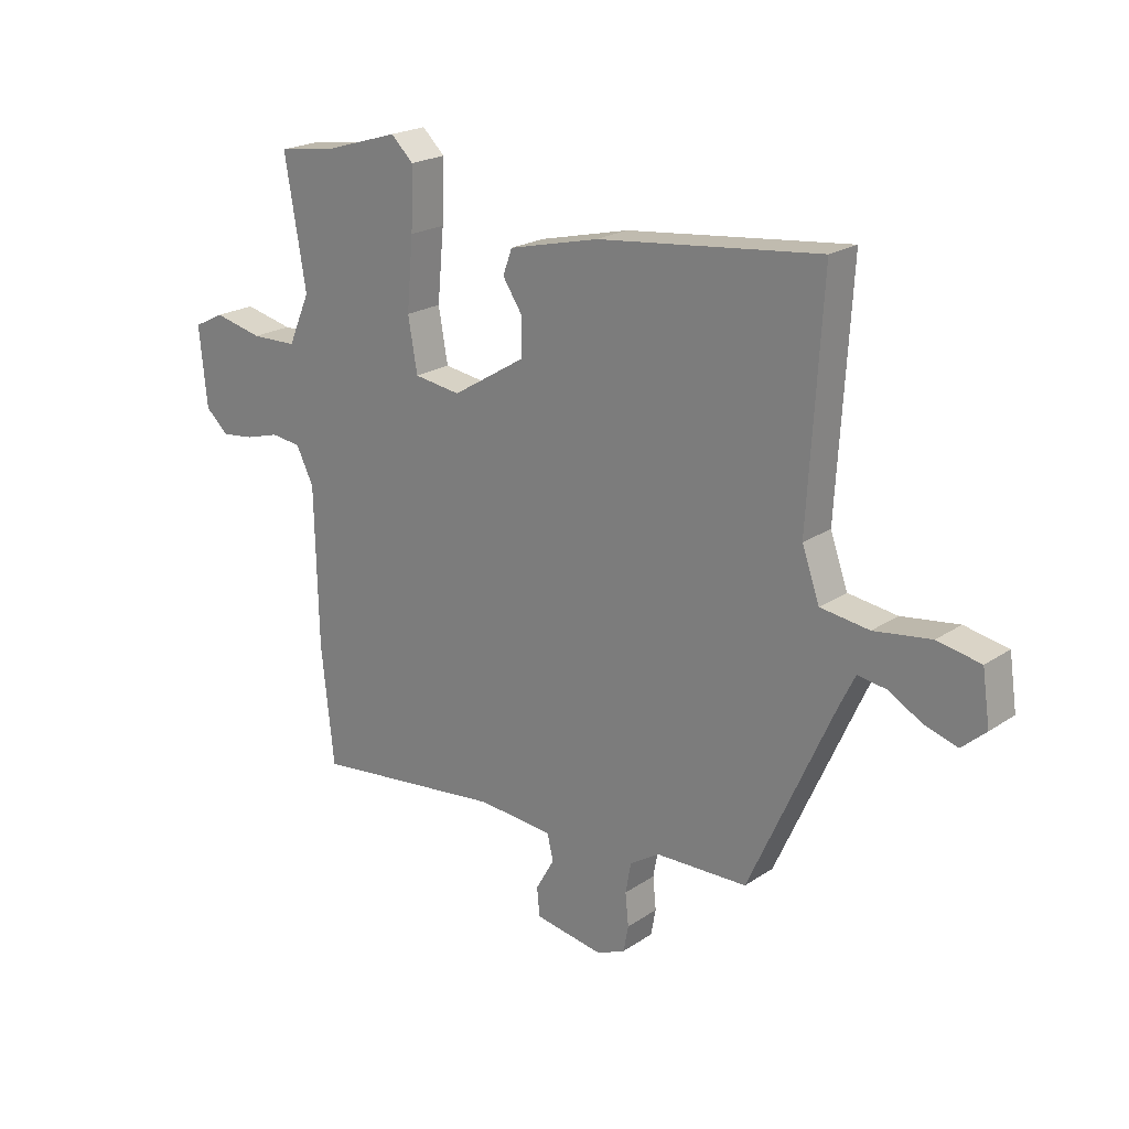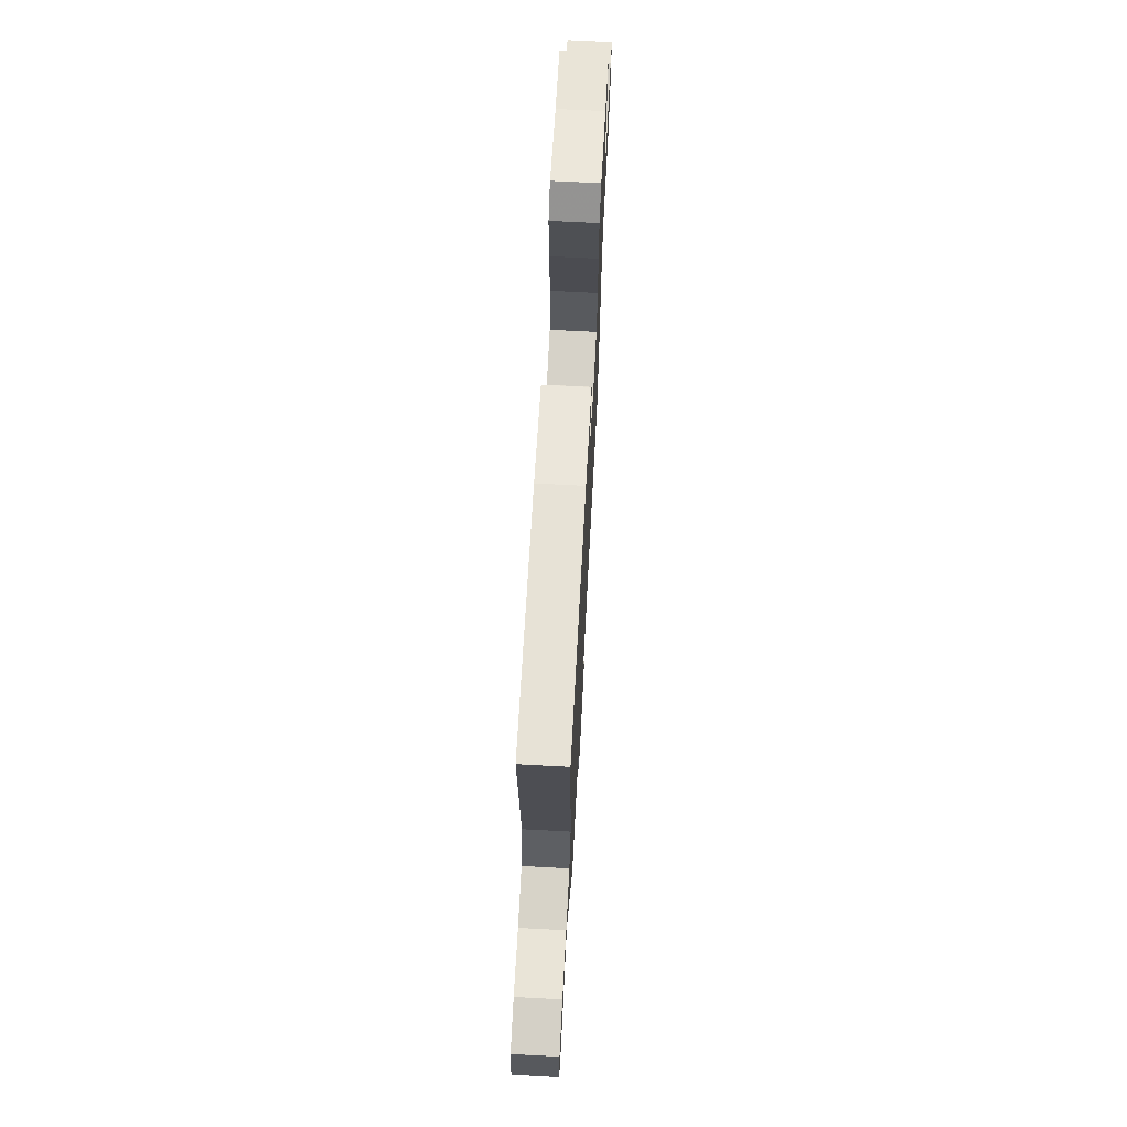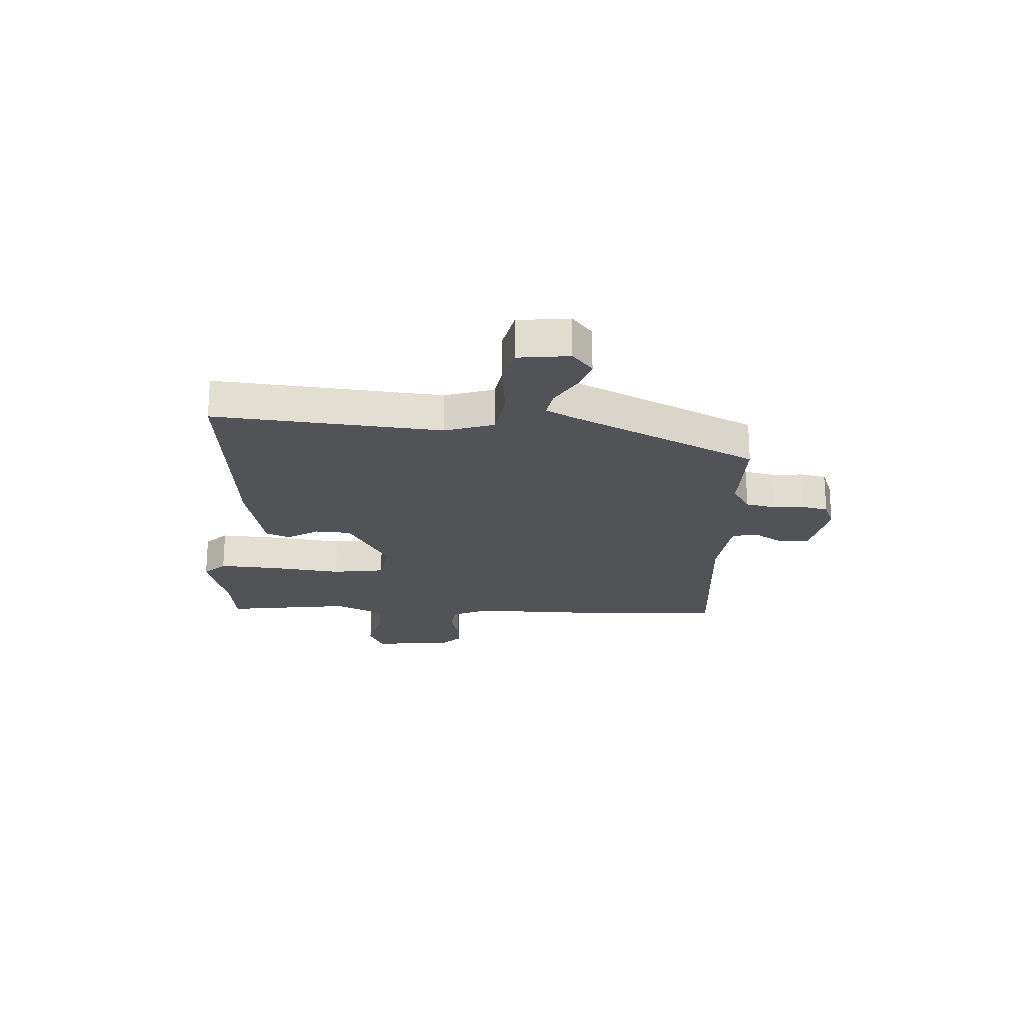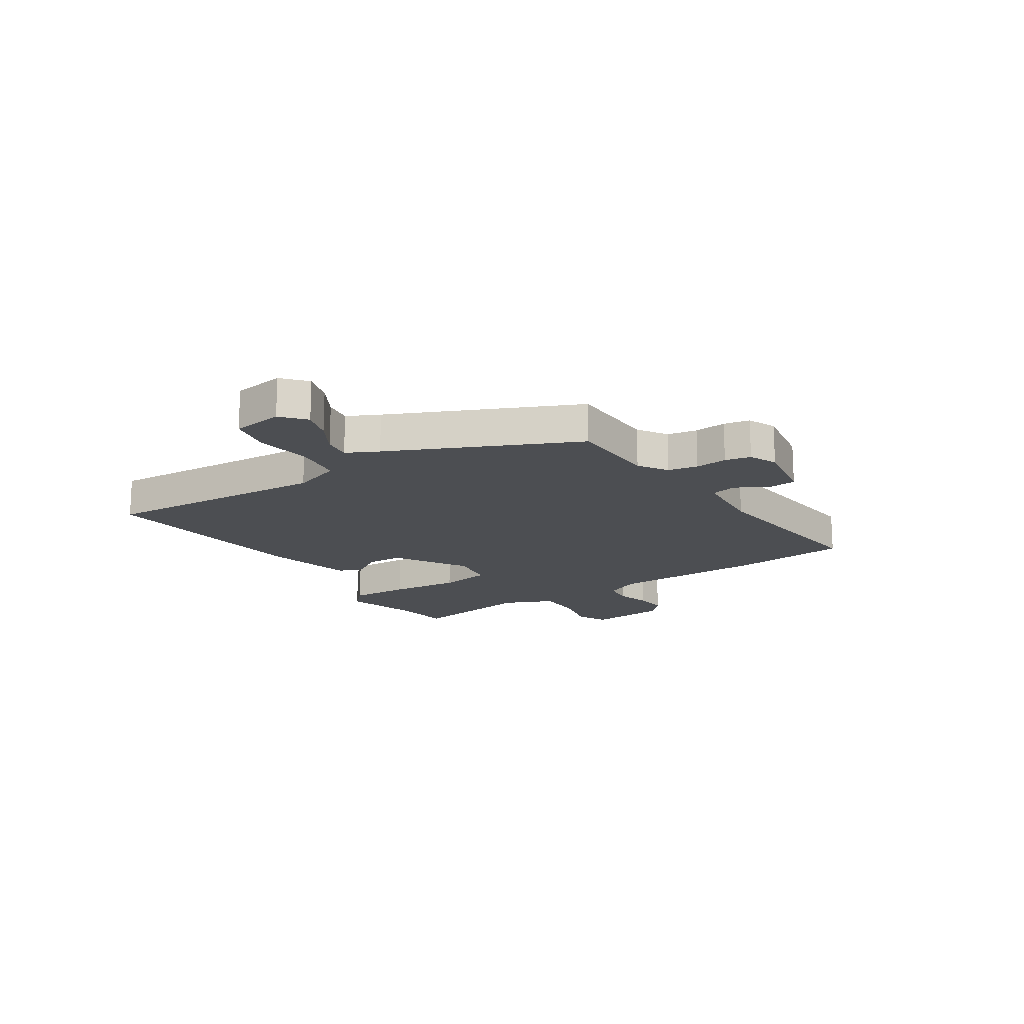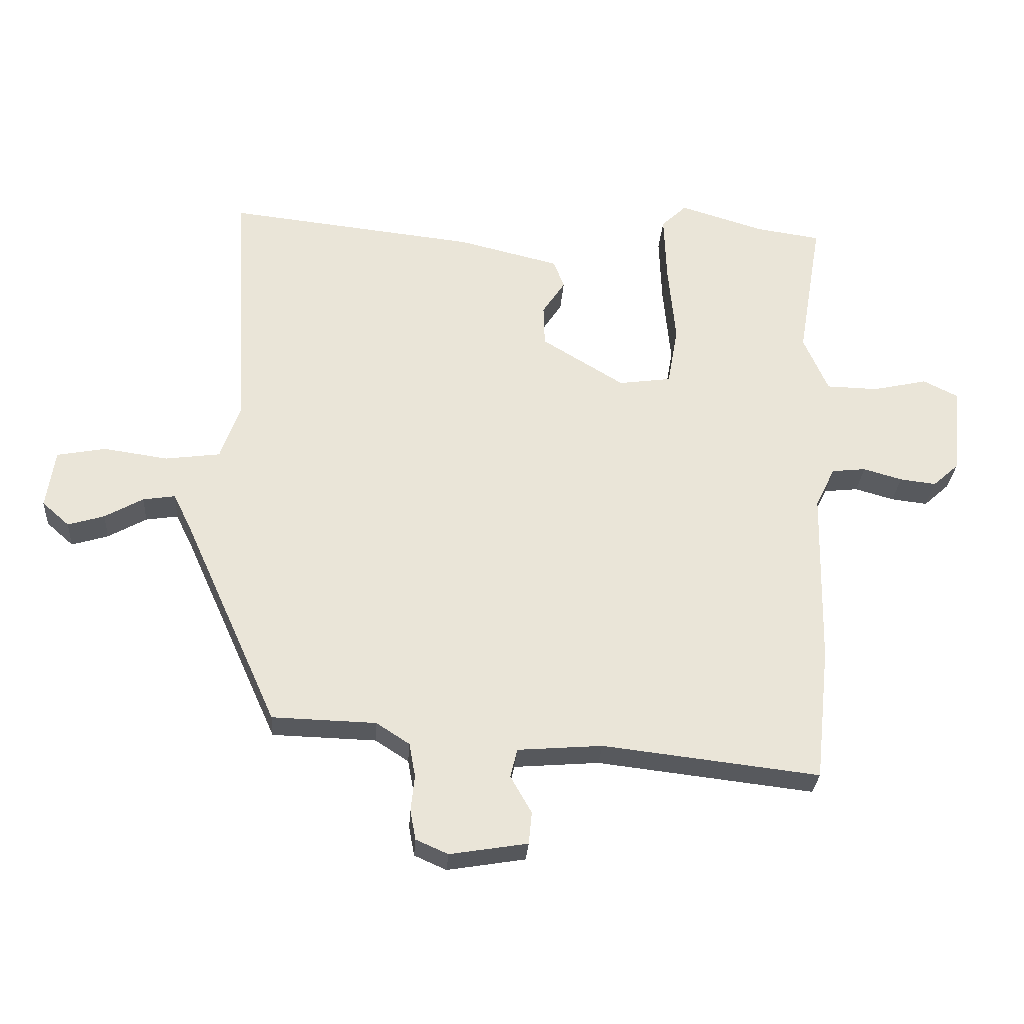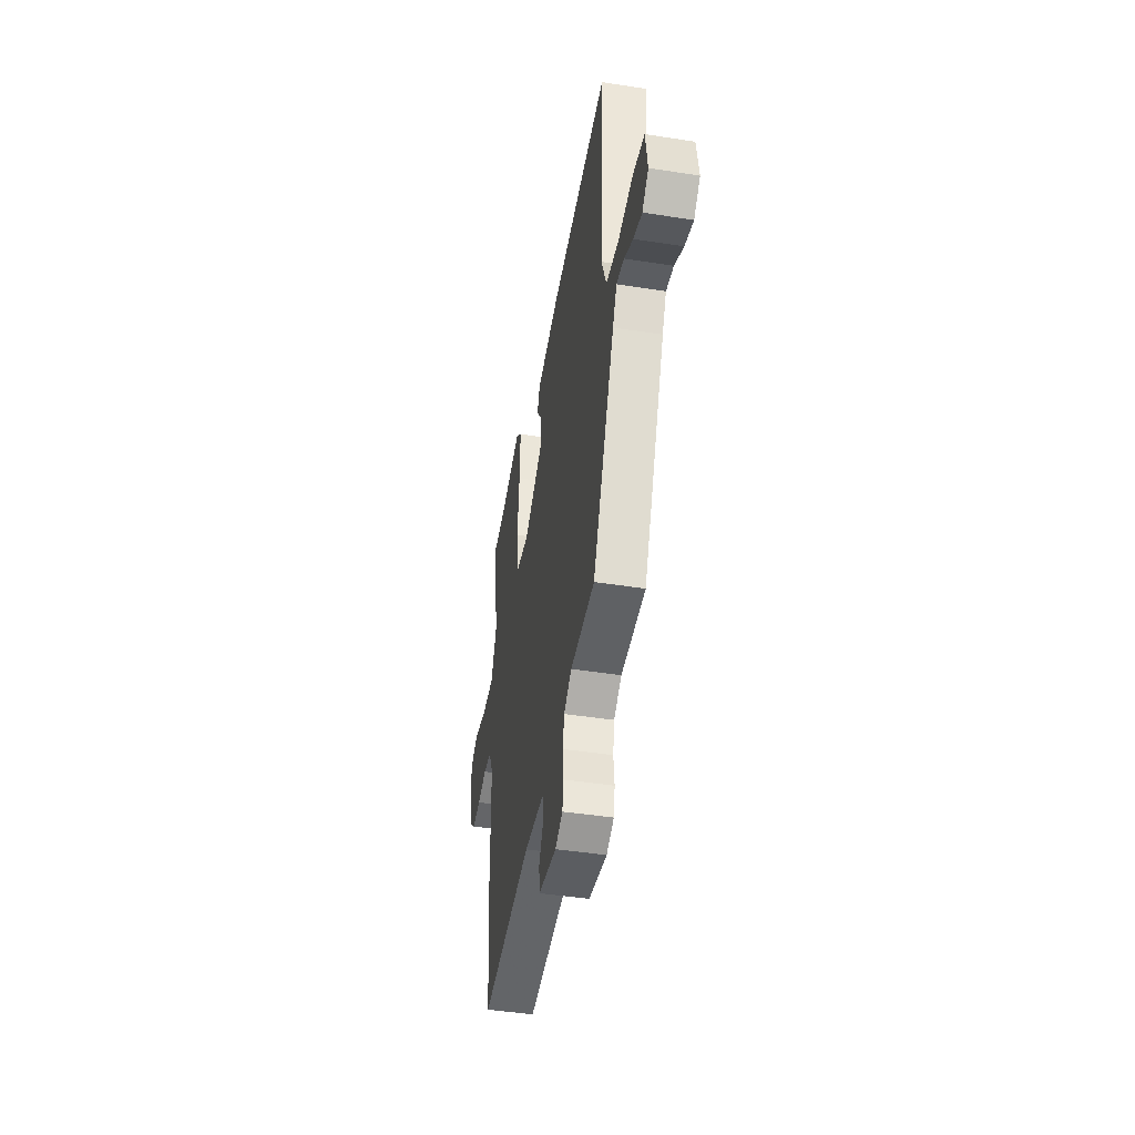
<metadata>
{"format":"obj","ext":"obj","renderer":"f3d","projection":"perspective","resolution":1024,"background":"white","views":[{"elev":21.4,"azim":40.5,"up":"+Z"},{"elev":69.3,"azim":93.0,"up":"+Z"},{"elev":-21.8,"azim":85.1,"up":"+Y"},{"elev":-16.7,"azim":122.9,"up":"+Y"},{"elev":-29.3,"azim":176.1,"up":"+Z"},{"elev":-44.7,"azim":79.7,"up":"+Z"}]}
</metadata>
<code>
v 0.392 0.07 -0.5
v 0.224 0.07 -0.505
v 0.17 0.07 -0.54
v 0.16 0.07 -0.595
v 0.166 0.07 -0.654
v 0.157 0.07 -0.702
v 0.105 0.07 -0.725
v -0.021 0.07 -0.704
v -0.026 0.07 -0.652
v 0.008 0.07 -0.592
v -0.003 0.07 -0.545
v -0.141 0.07 -0.534
v -0.492 0.07 -0.575
v -0.515 0.07 -0.358
v -0.521 0.07 -0.07
v -0.553 0.07 -0.005
v -0.608 0.07 0.001
v -0.671 0.07 -0.017
v -0.73 0.07 -0.024
v -0.772 0.07 0.014
v -0.786 0.07 0.159
v -0.73 0.07 0.187
v -0.641 0.07 0.167
v -0.557 0.07 0.169
v -0.517 0.07 0.261
v -0.556 0.07 0.492
v -0.452 0.07 0.507
v -0.314 0.07 0.549
v -0.273 0.07 0.51
v -0.277 0.07 0.399
v -0.289 0.07 0.269
v -0.272 0.07 0.172
v -0.187 0.07 0.16
v -0.053 0.07 0.242
v -0.051 0.07 0.309
v -0.088 0.07 0.365
v -0.071 0.07 0.411
v 0.094 0.07 0.451
v 0.499 0.07 0.496
v 0.474 0.07 0.076
v 0.506 0.07 -0.014
v 0.595 0.07 -0.026
v 0.699 0.07 -0.011
v 0.778 0.07 -0.026
v 0.792 0.07 -0.121
v 0.748 0.07 -0.16
v 0.689 0.07 -0.142
v 0.627 0.07 -0.107
v 0.575 0.07 -0.099
v 0.546 0.07 -0.158
v 0.392 0 -0.5
v 0.224 0 -0.505
v 0.17 0 -0.54
v 0.16 0 -0.595
v 0.166 0 -0.654
v 0.157 0 -0.702
v 0.105 0 -0.725
v -0.021 0 -0.704
v -0.026 0 -0.652
v 0.008 0 -0.592
v -0.003 0 -0.545
v -0.141 0 -0.534
v -0.492 0 -0.575
v -0.515 0 -0.358
v -0.521 0 -0.07
v -0.553 0 -0.005
v -0.608 0 0.001
v -0.671 0 -0.017
v -0.73 0 -0.024
v -0.772 0 0.014
v -0.786 0 0.159
v -0.73 0 0.187
v -0.641 0 0.167
v -0.557 0 0.169
v -0.517 0 0.261
v -0.556 0 0.492
v -0.452 0 0.507
v -0.314 0 0.549
v -0.273 0 0.51
v -0.277 0 0.399
v -0.289 0 0.269
v -0.272 0 0.172
v -0.187 0 0.16
v -0.053 0 0.242
v -0.051 0 0.309
v -0.088 0 0.365
v -0.071 0 0.411
v 0.094 0 0.451
v 0.499 0 0.496
v 0.474 0 0.076
v 0.506 0 -0.014
v 0.595 0 -0.026
v 0.699 0 -0.011
v 0.778 0 -0.026
v 0.792 0 -0.121
v 0.748 0 -0.16
v 0.689 0 -0.142
v 0.627 0 -0.107
v 0.575 0 -0.099
v 0.546 0 -0.158
f 46 47 48
f 45 46 48
f 44 45 48
f 43 44 48
f 42 43 48
f 41 42 48 49
f 38 39 40
f 37 38 40
f 36 37 40
f 35 36 40
f 34 35 40 41
f 41 49 50
f 34 41 50
f 33 34 50
f 29 30 31
f 28 29 31
f 27 28 31
f 27 31 32
f 26 27 32
f 25 26 32
f 24 25 32
f 50 1 2
f 33 50 2
f 32 33 2
f 24 32 2
f 23 24 2
f 21 22 23
f 20 21 23
f 19 20 23
f 18 19 23
f 17 18 23
f 12 13 14 15
f 11 12 15 16
f 8 9 10
f 7 8 10
f 6 7 10
f 5 6 10
f 4 5 10
f 3 4 10 11
f 2 3 11 16
f 16 17 23
f 2 16 23
f 98 97 96
f 98 96 95
f 98 95 94
f 98 94 93
f 98 93 92
f 99 98 92 91
f 90 89 88
f 90 88 87
f 90 87 86
f 90 86 85
f 91 90 85 84
f 100 99 91
f 100 91 84
f 100 84 83
f 81 80 79
f 81 79 78
f 81 78 77
f 82 81 77
f 82 77 76
f 82 76 75
f 82 75 74
f 52 51 100
f 52 100 83
f 52 83 82
f 52 82 74
f 52 74 73
f 73 72 71
f 73 71 70
f 73 70 69
f 73 69 68
f 73 68 67
f 65 64 63 62
f 66 65 62 61
f 60 59 58
f 60 58 57
f 60 57 56
f 60 56 55
f 60 55 54
f 61 60 54 53
f 66 61 53 52
f 73 67 66
f 73 66 52
f 1 51 52 2
f 2 52 53 3
f 3 53 54 4
f 4 54 55 5
f 5 55 56 6
f 6 56 57 7
f 7 57 58 8
f 8 58 59 9
f 9 59 60 10
f 10 60 61 11
f 11 61 62 12
f 12 62 63 13
f 13 63 64 14
f 14 64 65 15
f 15 65 66 16
f 16 66 67 17
f 17 67 68 18
f 18 68 69 19
f 19 69 70 20
f 20 70 71 21
f 21 71 72 22
f 22 72 73 23
f 23 73 74 24
f 24 74 75 25
f 25 75 76 26
f 26 76 77 27
f 27 77 78 28
f 28 78 79 29
f 29 79 80 30
f 30 80 81 31
f 31 81 82 32
f 32 82 83 33
f 33 83 84 34
f 34 84 85 35
f 35 85 86 36
f 36 86 87 37
f 37 87 88 38
f 38 88 89 39
f 39 89 90 40
f 40 90 91 41
f 41 91 92 42
f 42 92 93 43
f 43 93 94 44
f 44 94 95 45
f 45 95 96 46
f 46 96 97 47
f 47 97 98 48
f 48 98 99 49
f 49 99 100 50
f 50 100 51 1

</code>
